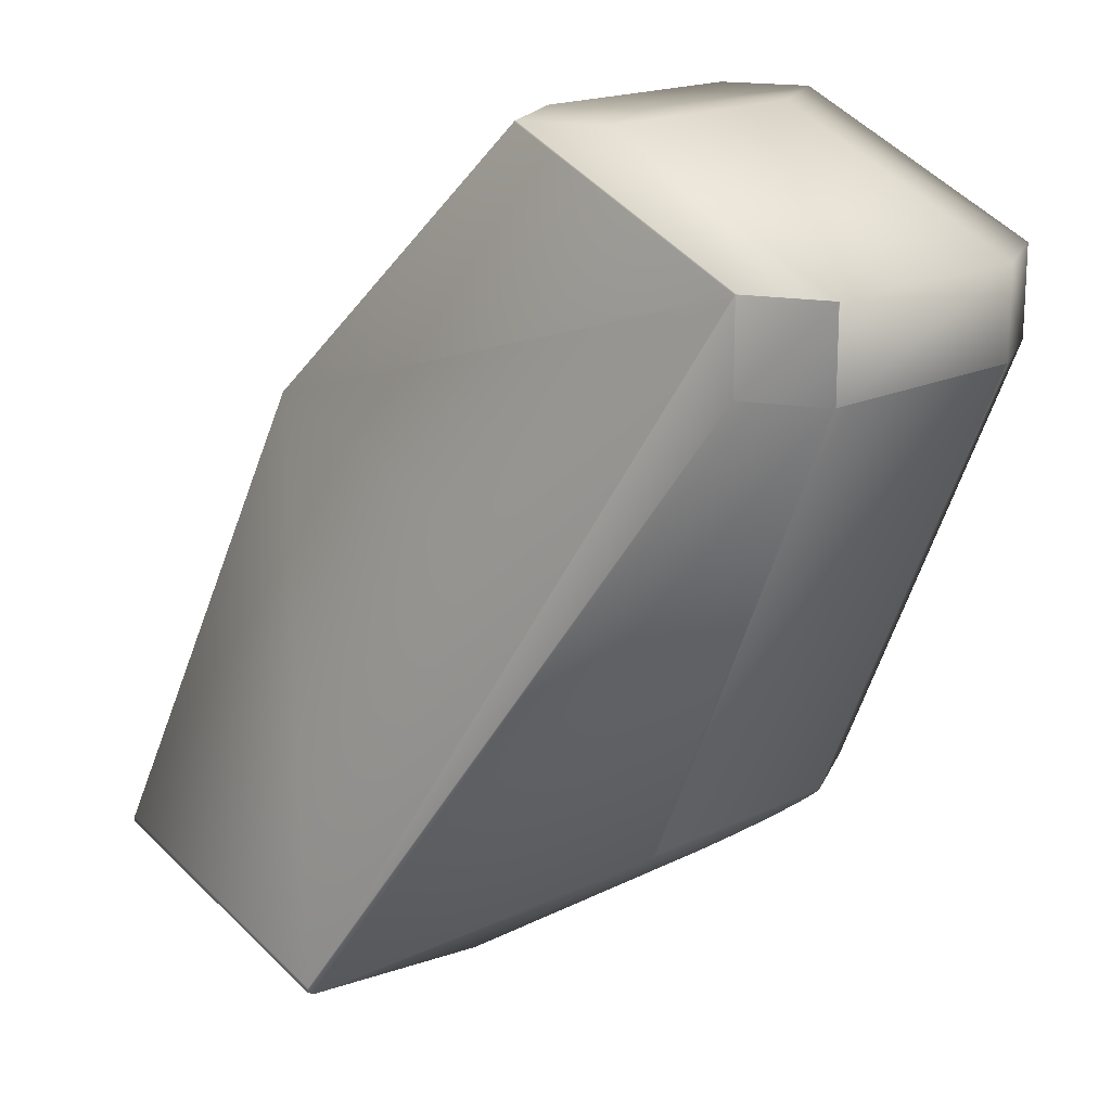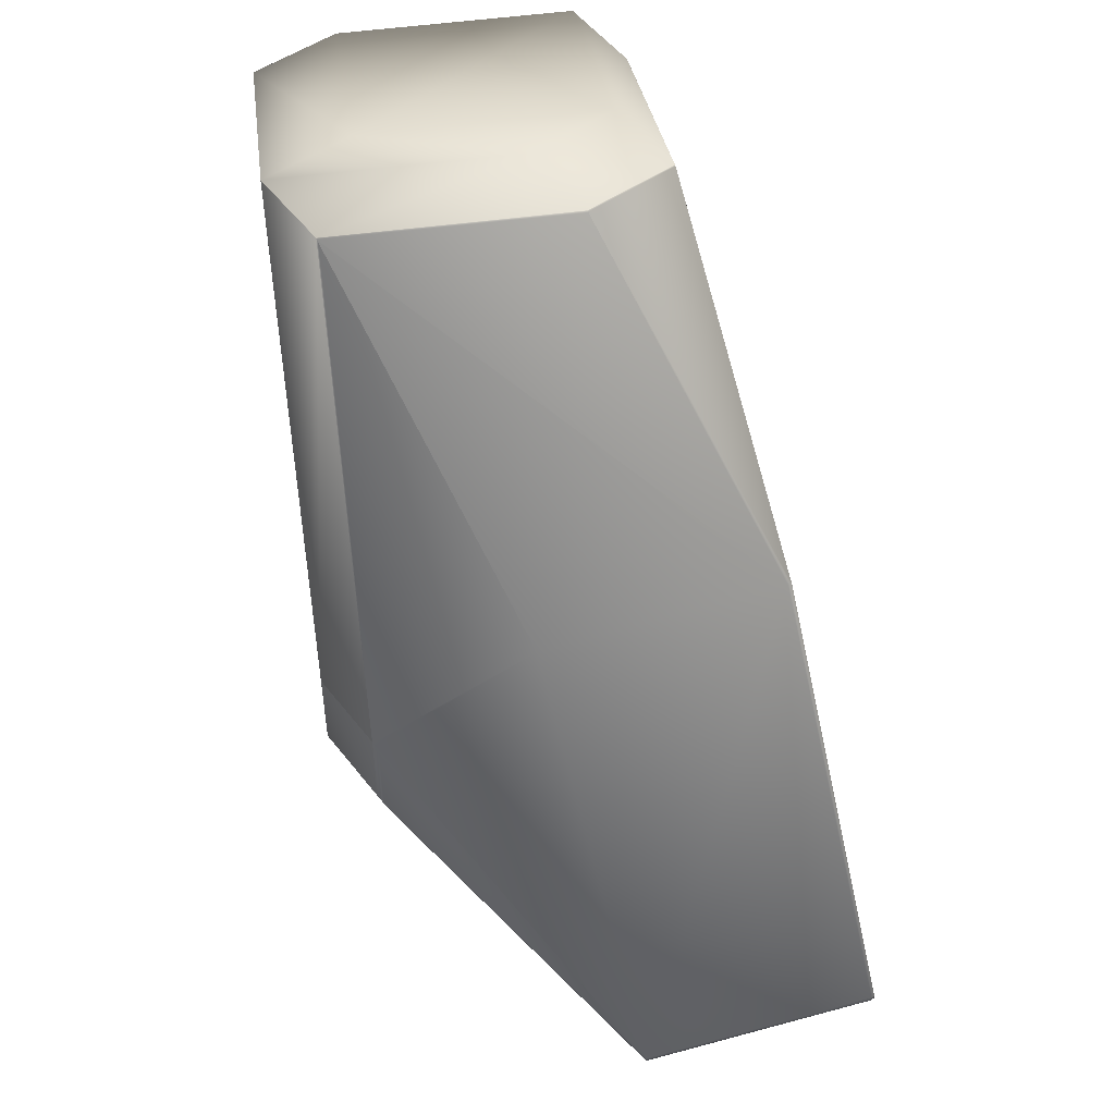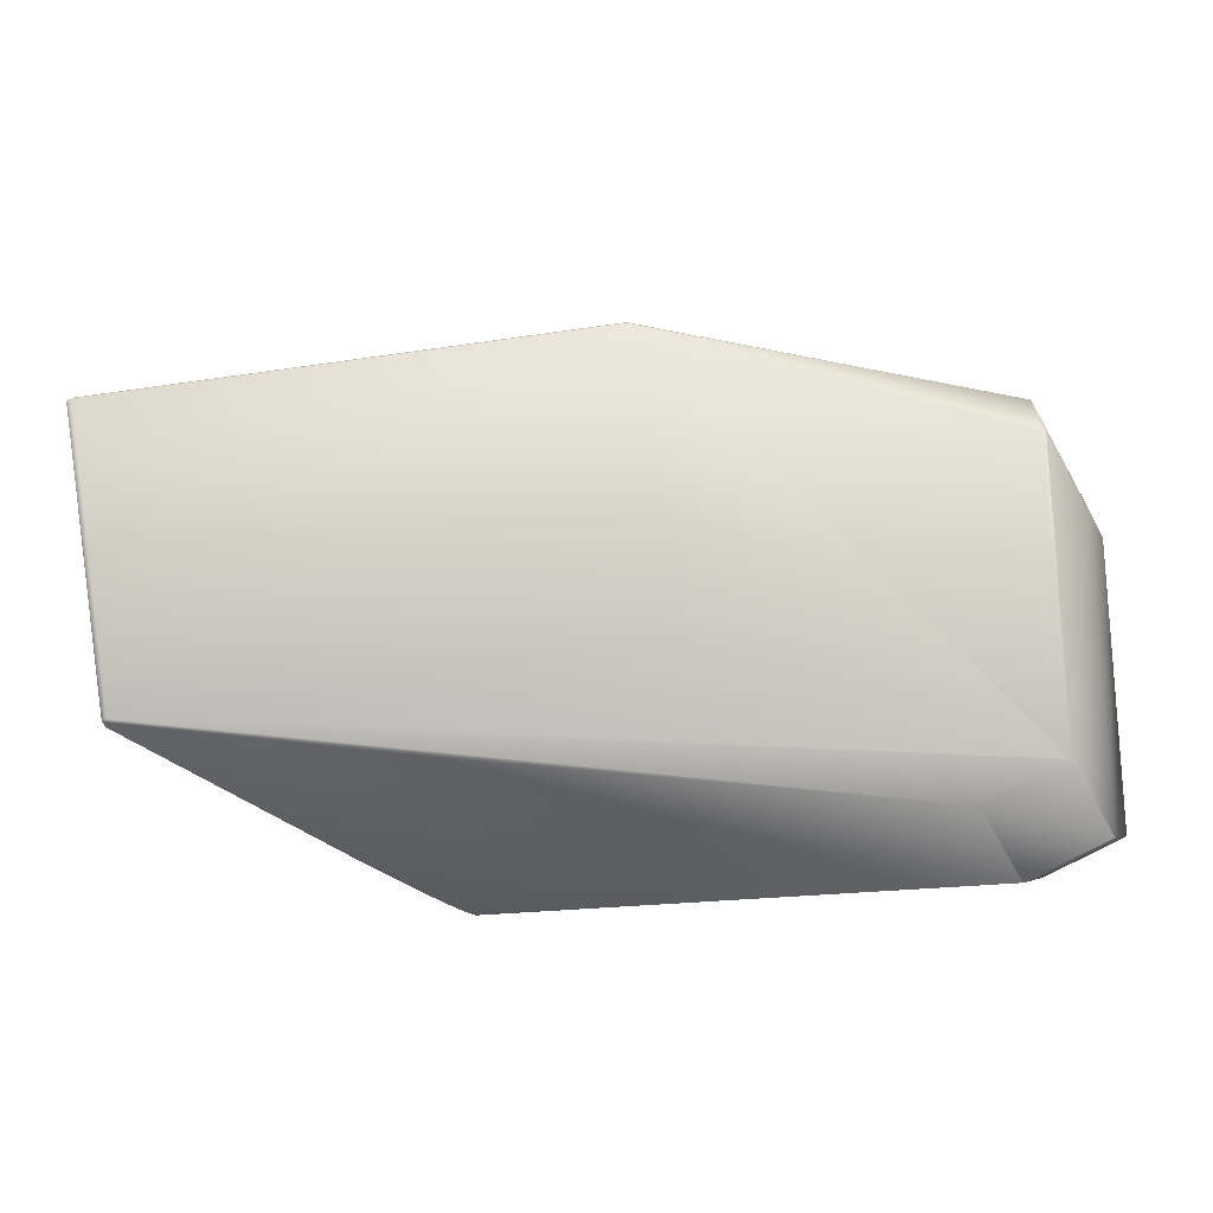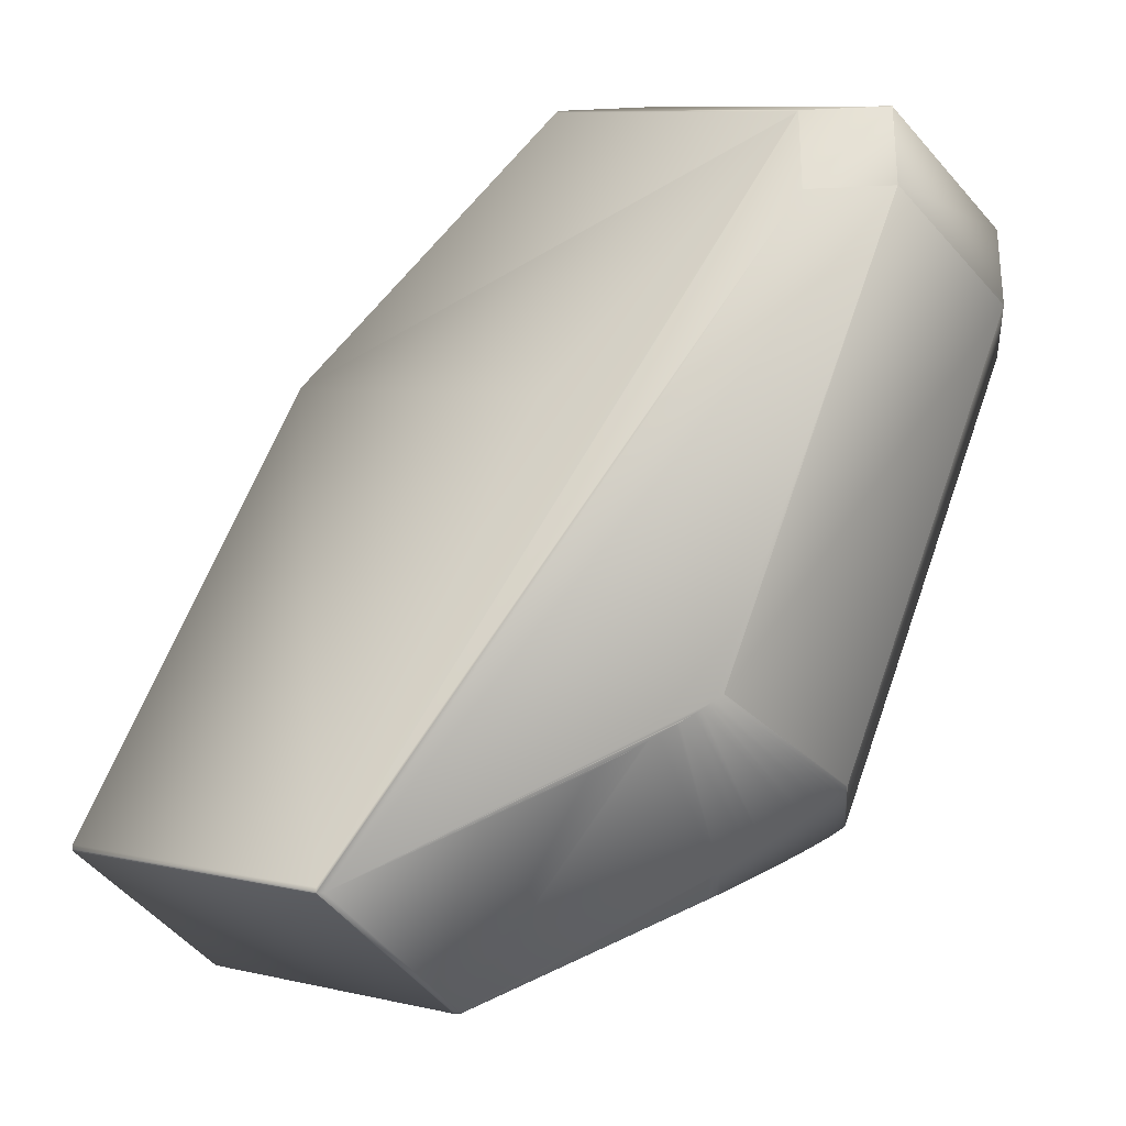
<metadata>
{"format":"obj","ext":"obj","renderer":"f3d","projection":"perspective","resolution":1024,"background":"white","views":[{"elev":18.3,"azim":-162.3,"up":"+Y"},{"elev":51.6,"azim":53.6,"up":"+Y"},{"elev":-68.8,"azim":119.6,"up":"+Z"},{"elev":-28.4,"azim":-176.0,"up":"+Y"}]}
</metadata>
<code>
v -0.09086 -0.5536 0.8007
v -0.06258 -0.5447 0.7375
v -0.06258 -0.5431 0.7375
v -0.1187 -0.4003 0.7361
v -0.147 -0.4108 0.7992
v -0.09086 -0.5552 0.8007
v -0.1762 -0.4582 0.8352
v -0.175 -0.4598 0.8348
v -0.175 -0.4868 0.8348
v -0.1755 -0.4591 0.835
v -0.1758 -0.4587 0.8351
v -0.176 -0.4584 0.8352
v -0.06258 -0.5431 0.7363
v -0.1365 -0.5725 0.6983
v -0.1187 -0.4003 0.7349
v -0.06258 -0.5447 0.7363
v -0.1668 -0.5846 0.7627
v -0.1648 -0.5846 0.7615
v -0.1648 -0.5846 0.7627
v -0.1668 -0.5846 0.7615
v -0.09286 -0.5552 0.8007
v -0.2504 -0.5359 0.7878
v -0.168 -0.5839 0.763
v -0.168 -0.5839 0.7617
v -0.2362 -0.5448 0.7828
v -0.2378 -0.5438 0.7833
v -0.2408 -0.5419 0.7844
v -0.2423 -0.541 0.7849
v -0.2437 -0.5401 0.7854
v -0.2465 -0.5384 0.7864
v -0.2478 -0.5375 0.7869
v -0.2491 -0.5367 0.7873
v -0.1365 -0.5741 0.6983
v -0.1365 -0.5741 0.6995
v -0.1385 -0.5741 0.6983
v -0.2671 -0.3766 0.6788
v -0.1926 -0.4297 0.6969
v -0.2665 -0.3499 0.6789
v -0.2668 -0.3495 0.6789
v -0.2669 -0.3494 0.6788
v -0.2671 -0.3492 0.6788
v -0.1957 -0.3153 0.7467
v -0.2292 -0.3161 0.8081
v -0.1956 -0.3155 0.7467
v -0.2293 -0.316 0.8081
v -0.2362 -0.5448 0.7673
v -0.2378 -0.5438 0.7673
v -0.2212 -0.531 0.7056
v -0.2056 -0.5399 0.7053
v -0.2085 -0.5383 0.7053
v -0.2099 -0.5375 0.7054
v -0.214 -0.5352 0.7055
v -0.2165 -0.5337 0.7055
v -0.2177 -0.533 0.7056
v -0.2189 -0.5323 0.7056
v -0.2201 -0.5316 0.7056
v -0.1619 -0.5004 0.8284
v -0.1748 -0.5056 0.8258
v -0.2562 -0.532 0.7899
v -0.1761 -0.5046 0.8263
v -0.1775 -0.5038 0.8267
v -0.1788 -0.5029 0.8272
v -0.2516 -0.5351 0.7882
v -0.18 -0.502 0.8276
v -0.1812 -0.5012 0.828
v -0.2528 -0.5343 0.7887
v -0.254 -0.5335 0.7891
v -0.1824 -0.5004 0.8284
v -0.1635 -0.4988 0.8292
v -0.1663 -0.4959 0.8307
v -0.167 -0.4952 0.831
v -0.1676 -0.4946 0.8313
v -0.1683 -0.4939 0.8316
v -0.17 -0.4921 0.8324
v -0.172 -0.4901 0.8334
v -0.1728 -0.4891 0.8338
v -0.1732 -0.4887 0.834
v -0.1736 -0.4883 0.8342
v -0.1747 -0.4872 0.8346
v -0.1956 -0.3155 0.7182
v -0.1957 -0.3153 0.7181
v -0.2289 -0.3166 0.8081
v -0.1768 -0.4574 0.8354
v -0.1765 -0.4577 0.8354
v -0.1767 -0.4575 0.8354
v -0.2153 -0.5344 0.7055
v -0.2233 -0.5297 0.7057
v -0.2273 -0.5273 0.7057
v -0.2282 -0.5268 0.7057
v -0.229 -0.5263 0.7058
v -0.2299 -0.5257 0.7058
v -0.2329 -0.5238 0.7059
v -0.2348 -0.5226 0.7059
v -0.236 -0.5218 0.7059
v -0.2365 -0.5215 0.7059
v -0.237 -0.5211 0.7059
v -0.2383 -0.5202 0.706
v -0.2934 -0.3766 0.6788
v -0.1692 -0.5832 0.7632
v -0.1692 -0.5832 0.7619
v -0.1729 -0.5811 0.764
v -0.1729 -0.5811 0.7625
v -0.1754 -0.5797 0.7646
v -0.1754 -0.5797 0.7629
v -0.1767 -0.579 0.7649
v -0.1767 -0.579 0.7631
v -0.1806 -0.5768 0.7658
v -0.1806 -0.5768 0.7637
v -0.1819 -0.576 0.7661
v -0.1832 -0.5753 0.7664
v -0.1819 -0.576 0.7639
v -0.1832 -0.5753 0.764
v -0.1845 -0.5745 0.7668
v -0.1845 -0.5745 0.7642
v -0.1859 -0.5738 0.7671
v -0.1859 -0.5738 0.7644
v -0.1885 -0.5722 0.7678
v -0.1885 -0.5722 0.7647
v -0.1899 -0.5714 0.7682
v -0.1899 -0.5714 0.7649
v -0.1913 -0.5707 0.7685
v -0.1913 -0.5707 0.765
v -0.1954 -0.5683 0.7697
v -0.1954 -0.5683 0.7654
v -0.1982 -0.5667 0.7705
v -0.1982 -0.5667 0.7657
v -0.1997 -0.5658 0.7709
v -0.1997 -0.5658 0.7658
v -0.2346 -0.5457 0.7822
v -0.2346 -0.5457 0.7673
v -0.2011 -0.565 0.7713
v -0.2011 -0.565 0.766
v -0.2025 -0.5642 0.7717
v -0.2025 -0.5642 0.7661
v -0.204 -0.5634 0.7721
v -0.204 -0.5634 0.7662
v -0.2408 -0.5419 0.7673
v -0.2423 -0.541 0.7674
v -0.2465 -0.5384 0.7674
v -0.2491 -0.5367 0.7674
v -0.2603 -0.5293 0.7913
v -0.2612 -0.5287 0.7916
v -0.2504 -0.5359 0.7674
v -0.2621 -0.5281 0.7919
v -0.2516 -0.5351 0.7674
v -0.2528 -0.5343 0.7674
v -0.254 -0.5335 0.7674
v -0.2562 -0.532 0.7674
v -0.1847 -0.4988 0.8292
v -0.263 -0.5274 0.7923
v -0.1889 -0.4959 0.8307
v -0.2682 -0.5238 0.794
v -0.2662 -0.5253 0.7933
v -0.2603 -0.5293 0.7674
v -0.1898 -0.4952 0.831
v -0.2612 -0.5287 0.7674
v -0.2621 -0.5281 0.7674
v -0.1907 -0.4946 0.8313
v -0.2662 -0.5253 0.7674
v -0.1916 -0.4939 0.8316
v -0.2688 -0.5234 0.7943
v -0.1948 -0.4916 0.8327
v -0.2699 -0.5225 0.7947
v -0.1962 -0.4906 0.8332
v -0.1969 -0.4901 0.8334
v -0.2694 -0.523 0.7945
v -0.2682 -0.5238 0.7674
v -0.2694 -0.523 0.7674
v -0.1724 -0.4896 0.8336
v -0.1975 -0.4896 0.8336
v -0.2718 -0.5211 0.7953
v -0.2705 -0.5222 0.7948
v -0.2387 -0.5199 0.706
v -0.1981 -0.4891 0.8338
v -0.1987 -0.4887 0.834
v -0.2699 -0.5225 0.7674
v -0.2705 -0.5222 0.7674
v -0.1992 -0.4883 0.8342
v -0.2718 -0.5211 0.7674
v -0.2006 -0.4872 0.8346
v -0.2722 -0.5208 0.7955
v -0.201 -0.4868 0.8348
v -0.2722 -0.5208 0.7674
v -0.2397 -0.5192 0.706
v -0.2732 -0.5199 0.7958
v -0.2732 -0.5199 0.7675
v -0.1758 -0.4859 0.8351
v -0.202 -0.4859 0.8351
v -0.2735 -0.5197 0.7959
v -0.2402 -0.5188 0.7061
v -0.2399 -0.519 0.7061
v -0.1755 -0.4862 0.835
v -0.176 -0.4857 0.8352
v -0.2023 -0.4857 0.8352
v -0.2737 -0.5195 0.7959
v -0.2735 -0.5197 0.7675
v -0.2737 -0.5195 0.7675
v -0.1762 -0.4855 0.8352
v -0.2025 -0.4855 0.8352
v -0.2739 -0.5193 0.796
v -0.2741 -0.5191 0.7961
v -0.2741 -0.5191 0.7675
v -0.1764 -0.4853 0.8353
v -0.2027 -0.4853 0.8353
v -0.2405 -0.5184 0.7061
v -0.1765 -0.4851 0.8354
v -0.2935 -0.3765 0.6788
v -0.2029 -0.4851 0.8354
v -0.2743 -0.519 0.7961
v -0.2743 -0.519 0.7675
v -0.1769 -0.4573 0.8355
v -0.1767 -0.4849 0.8354
v -0.2031 -0.4849 0.8354
v -0.2407 -0.5183 0.7061
v -0.2295 -0.3158 0.8081
v -0.1768 -0.4848 0.8354
v -0.2744 -0.5188 0.7962
v -0.2032 -0.4848 0.8354
v -0.2744 -0.5188 0.7676
v -0.2408 -0.5182 0.7061
v -0.1959 -0.3152 0.7181
v -0.1959 -0.3152 0.7467
v -0.2672 -0.3765 0.6788
v -0.2745 -0.5187 0.7962
v -0.2745 -0.5187 0.7676
v -0.2296 -0.3157 0.8081
v -0.177 -0.4572 0.8355
v -0.1769 -0.4846 0.8355
v -0.2033 -0.4846 0.8355
v -0.2409 -0.5181 0.7062
v -0.196 -0.3151 0.7181
v -0.196 -0.3151 0.7467
v -0.2936 -0.3764 0.6788
v -0.2672 -0.3492 0.6788
v -0.2935 -0.3492 0.6788
v -0.2297 -0.3157 0.8081
v -0.1771 -0.4572 0.8355
v -0.177 -0.4845 0.8355
v -0.2745 -0.5186 0.7962
v -0.2034 -0.4845 0.8355
v -0.2745 -0.5186 0.7676
v -0.2936 -0.3491 0.6788
v -0.2672 -0.3491 0.6788
v -0.3272 -0.3771 0.7402
v -0.1961 -0.3151 0.7181
v -0.1961 -0.3151 0.7467
v -0.3272 -0.377 0.7402
v -0.2936 -0.3764 0.6788
v -0.2746 -0.5185 0.7962
v -0.2746 -0.5185 0.7676
v -0.3272 -0.3771 0.7688
v -0.256 -0.343 0.8081
v -0.3272 -0.3497 0.7688
v -0.3272 -0.377 0.7688
v -0.2034 -0.4845 0.8355
v -0.256 -0.3157 0.8081
v -0.2034 -0.4572 0.8355
v -0.2297 -0.3156 0.8081
v -0.2034 -0.4572 0.8355
v -0.2936 -0.3491 0.6788
v -0.2673 -0.3491 0.6788
v -0.256 -0.3156 0.8081
v -0.1961 -0.315 0.7181
v -0.1961 -0.315 0.7467
v -0.3272 -0.3497 0.7688
v -0.3272 -0.3497 0.7402
v -0.256 -0.3156 0.7795
v -0.2224 -0.315 0.7181
v -0.2224 -0.315 0.7467
f 1 2 3
f 1 4 5
f 1 6 2
f 1 3 4
f 1 5 7
f 1 8 9
f 1 9 6
f 1 10 8
f 1 11 10
f 1 12 11
f 1 7 12
f 13 14 15
f 13 2 16
f 13 4 3
f 13 15 4
f 13 16 14
f 13 3 2
f 17 18 19
f 17 20 18
f 17 21 22
f 17 19 21
f 17 23 24
f 17 24 20
f 17 25 23
f 17 26 25
f 17 27 26
f 17 28 27
f 17 29 28
f 17 30 29
f 17 31 30
f 17 32 31
f 17 22 32
f 18 33 34
f 18 20 35
f 18 34 19
f 18 35 33
f 14 33 36
f 14 16 33
f 14 37 15
f 14 38 37
f 14 39 38
f 14 40 39
f 14 36 41
f 14 41 40
f 33 16 34
f 33 35 36
f 2 6 34
f 2 34 16
f 4 15 42
f 4 43 5
f 4 44 45
f 4 45 43
f 4 42 44
f 20 24 46
f 20 46 47
f 20 47 48
f 20 49 35
f 20 50 49
f 20 51 50
f 20 52 51
f 20 53 52
f 20 54 53
f 20 55 54
f 20 56 55
f 20 48 56
f 21 6 57
f 21 19 6
f 21 58 59
f 21 60 58
f 21 61 60
f 21 62 61
f 21 63 22
f 21 64 62
f 21 65 64
f 21 66 63
f 21 67 66
f 21 68 65
f 21 57 68
f 21 59 67
f 6 19 34
f 6 69 57
f 6 70 69
f 6 71 70
f 6 72 71
f 6 73 72
f 6 74 73
f 6 75 74
f 6 76 75
f 6 77 76
f 6 78 77
f 6 79 78
f 6 9 79
f 15 37 38
f 15 38 39
f 15 80 81
f 15 39 80
f 15 81 42
f 5 82 83
f 5 43 82
f 5 84 7
f 5 85 84
f 5 83 85
f 35 49 50
f 35 50 51
f 35 51 52
f 35 52 86
f 35 86 53
f 35 53 54
f 35 54 55
f 35 55 56
f 35 56 48
f 35 48 87
f 35 87 88
f 35 88 89
f 35 89 90
f 35 90 91
f 35 91 92
f 35 92 93
f 35 93 94
f 35 94 95
f 35 95 96
f 35 96 97
f 35 97 98
f 35 98 36
f 23 99 100
f 23 100 24
f 23 101 99
f 23 25 101
f 24 100 102
f 24 102 46
f 99 101 102
f 99 102 100
f 101 103 104
f 101 104 102
f 101 105 103
f 101 25 105
f 102 104 106
f 102 106 46
f 103 105 106
f 103 106 104
f 105 107 108
f 105 108 106
f 105 109 107
f 105 110 109
f 105 25 110
f 106 108 111
f 106 111 112
f 106 112 46
f 107 109 111
f 107 111 108
f 109 110 112
f 109 112 111
f 110 113 114
f 110 114 112
f 110 25 113
f 112 114 46
f 113 115 116
f 113 116 114
f 113 25 115
f 114 116 46
f 115 117 118
f 115 118 116
f 115 25 117
f 116 118 46
f 117 119 120
f 117 120 118
f 117 25 119
f 118 120 46
f 119 121 122
f 119 122 120
f 119 25 121
f 120 122 46
f 121 123 124
f 121 124 122
f 121 25 123
f 122 124 46
f 123 125 126
f 123 126 124
f 123 25 125
f 124 126 46
f 125 127 128
f 125 128 126
f 125 129 127
f 125 25 129
f 126 128 130
f 126 130 46
f 127 131 132
f 127 132 128
f 127 129 131
f 128 132 130
f 131 133 134
f 131 134 132
f 131 129 133
f 132 134 130
f 133 135 136
f 133 136 134
f 133 129 135
f 134 136 130
f 135 129 130
f 135 130 136
f 129 25 46
f 129 46 130
f 25 26 47
f 25 47 46
f 26 27 137
f 26 137 47
f 47 137 90
f 47 87 48
f 47 88 87
f 47 89 88
f 47 90 89
f 27 28 138
f 27 138 137
f 137 138 90
f 28 29 30
f 28 30 139
f 28 139 138
f 138 139 90
f 30 31 32
f 30 32 140
f 30 140 139
f 58 60 141
f 58 141 59
f 139 140 92
f 139 92 90
f 52 53 86
f 60 61 141
f 61 62 142
f 61 142 141
f 32 22 143
f 32 143 140
f 140 143 92
f 62 64 144
f 62 144 142
f 22 63 145
f 22 145 143
f 143 145 93
f 143 93 92
f 63 66 146
f 63 146 145
f 64 65 144
f 145 146 93
f 65 68 144
f 66 67 147
f 66 147 146
f 146 147 93
f 67 59 148
f 67 148 147
f 68 57 69
f 68 149 150
f 68 69 149
f 68 150 144
f 147 148 93
f 149 69 70
f 149 151 152
f 149 70 151
f 149 153 150
f 149 152 153
f 59 141 154
f 59 154 148
f 148 154 93
f 151 70 71
f 151 155 152
f 151 71 155
f 141 142 156
f 141 156 154
f 154 156 93
f 142 144 157
f 142 157 156
f 155 71 72
f 155 158 152
f 155 72 158
f 156 157 94
f 156 94 93
f 144 150 153
f 144 153 159
f 144 159 157
f 158 72 73
f 158 160 161
f 158 73 160
f 158 161 152
f 157 159 96
f 157 95 94
f 157 96 95
f 90 92 91
f 160 73 75
f 160 162 163
f 160 164 162
f 160 165 164
f 160 75 165
f 160 166 161
f 160 163 166
f 73 74 75
f 162 164 165
f 162 165 163
f 153 152 167
f 153 167 159
f 159 167 96
f 152 161 166
f 152 166 168
f 152 168 167
f 165 75 169
f 165 170 171
f 165 169 170
f 165 172 163
f 165 171 172
f 167 168 173
f 167 97 96
f 167 173 97
f 75 76 169
f 170 169 76
f 170 174 171
f 170 76 174
f 174 76 77
f 174 175 171
f 174 77 175
f 166 163 176
f 166 176 168
f 168 176 173
f 163 172 177
f 163 177 176
f 175 77 78
f 175 178 171
f 175 78 178
f 176 177 173
f 172 171 179
f 172 179 177
f 178 78 79
f 178 180 181
f 178 79 180
f 178 181 171
f 177 179 173
f 180 79 9
f 180 182 181
f 180 9 182
f 171 181 183
f 171 183 179
f 179 183 184
f 179 184 173
f 97 173 98
f 181 182 185
f 181 185 186
f 181 186 183
f 182 9 187
f 182 188 189
f 182 187 188
f 182 189 185
f 183 186 190
f 183 191 184
f 183 190 191
f 8 192 9
f 8 10 192
f 9 192 187
f 173 184 98
f 192 10 187
f 10 11 187
f 188 187 193
f 188 194 195
f 188 193 194
f 188 195 189
f 185 189 196
f 185 196 186
f 187 11 193
f 186 196 190
f 11 12 193
f 184 191 98
f 189 195 197
f 189 197 196
f 194 193 198
f 194 199 195
f 194 198 199
f 196 197 190
f 193 12 198
f 12 7 198
f 191 190 98
f 195 199 200
f 195 200 201
f 195 201 202
f 195 202 197
f 82 43 83
f 199 198 203
f 199 204 201
f 199 203 204
f 199 201 200
f 197 202 205
f 197 205 190
f 198 7 206
f 198 206 203
f 7 84 206
f 190 205 207
f 190 207 98
f 204 203 206
f 204 208 201
f 204 206 208
f 201 208 209
f 201 209 210
f 201 210 202
f 43 45 211
f 43 211 83
f 208 206 212
f 208 213 209
f 208 212 213
f 202 210 214
f 202 214 205
f 206 84 212
f 80 39 81
f 84 85 212
f 44 42 45
f 205 214 207
f 39 40 81
f 45 42 215
f 45 215 211
f 213 212 216
f 213 217 209
f 213 218 217
f 213 216 218
f 209 217 219
f 209 219 210
f 210 219 220
f 210 220 214
f 212 85 216
f 81 40 221
f 81 221 222
f 81 222 42
f 85 83 216
f 42 222 215
f 214 220 207
f 40 41 221
f 98 207 223
f 98 223 36
f 217 218 224
f 217 224 225
f 217 225 219
f 215 222 226
f 215 226 227
f 215 227 211
f 218 216 228
f 218 229 224
f 218 228 229
f 36 223 41
f 219 225 230
f 219 230 220
f 216 83 228
f 221 41 231
f 221 231 232
f 221 232 222
f 83 211 228
f 222 232 226
f 220 230 233
f 220 233 207
f 41 223 234
f 41 234 231
f 207 235 223
f 207 233 235
f 226 232 236
f 226 236 237
f 226 237 227
f 229 228 238
f 229 239 224
f 229 240 239
f 229 238 240
f 224 239 241
f 224 241 225
f 235 234 223
f 235 233 242
f 235 242 243
f 235 243 234
f 225 244 230
f 225 241 244
f 228 211 238
f 231 234 245
f 231 245 246
f 231 246 232
f 211 227 238
f 232 246 236
f 230 244 233
f 234 243 245
f 233 244 247
f 233 248 242
f 233 247 248
f 239 240 249
f 239 249 250
f 239 250 241
f 244 241 247
f 251 252 253
f 251 253 254
f 251 249 255
f 251 254 249
f 251 255 252
f 236 256 257
f 236 246 258
f 236 258 256
f 236 257 237
f 240 238 259
f 240 259 255
f 240 255 249
f 242 248 260
f 242 260 261
f 242 261 243
f 256 252 257
f 256 253 252
f 256 258 262
f 256 262 253
f 241 250 247
f 238 227 259
f 252 255 257
f 245 243 263
f 245 263 264
f 245 264 246
f 227 237 259
f 246 264 258
f 259 237 257
f 259 257 255
f 243 261 263
f 253 262 265
f 253 265 254
f 248 247 266
f 248 266 260
f 249 254 250
f 247 254 266
f 247 250 254
f 254 265 266
f 267 266 265
f 267 268 260
f 267 260 266
f 267 262 269
f 267 269 268
f 267 265 262
f 258 264 269
f 258 269 262
f 268 263 261
f 268 269 263
f 268 261 260
f 263 269 264

</code>
